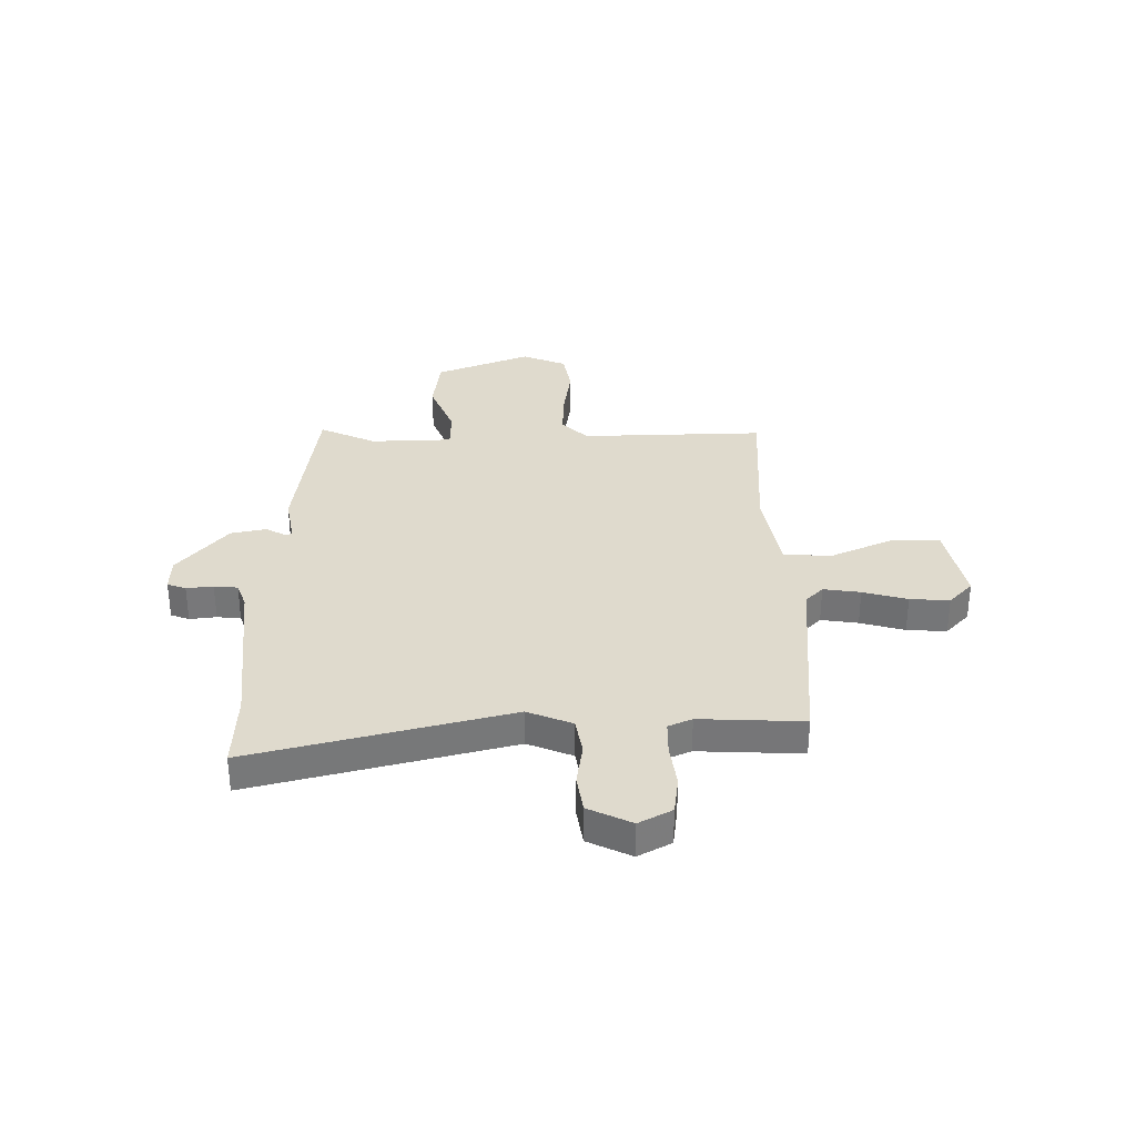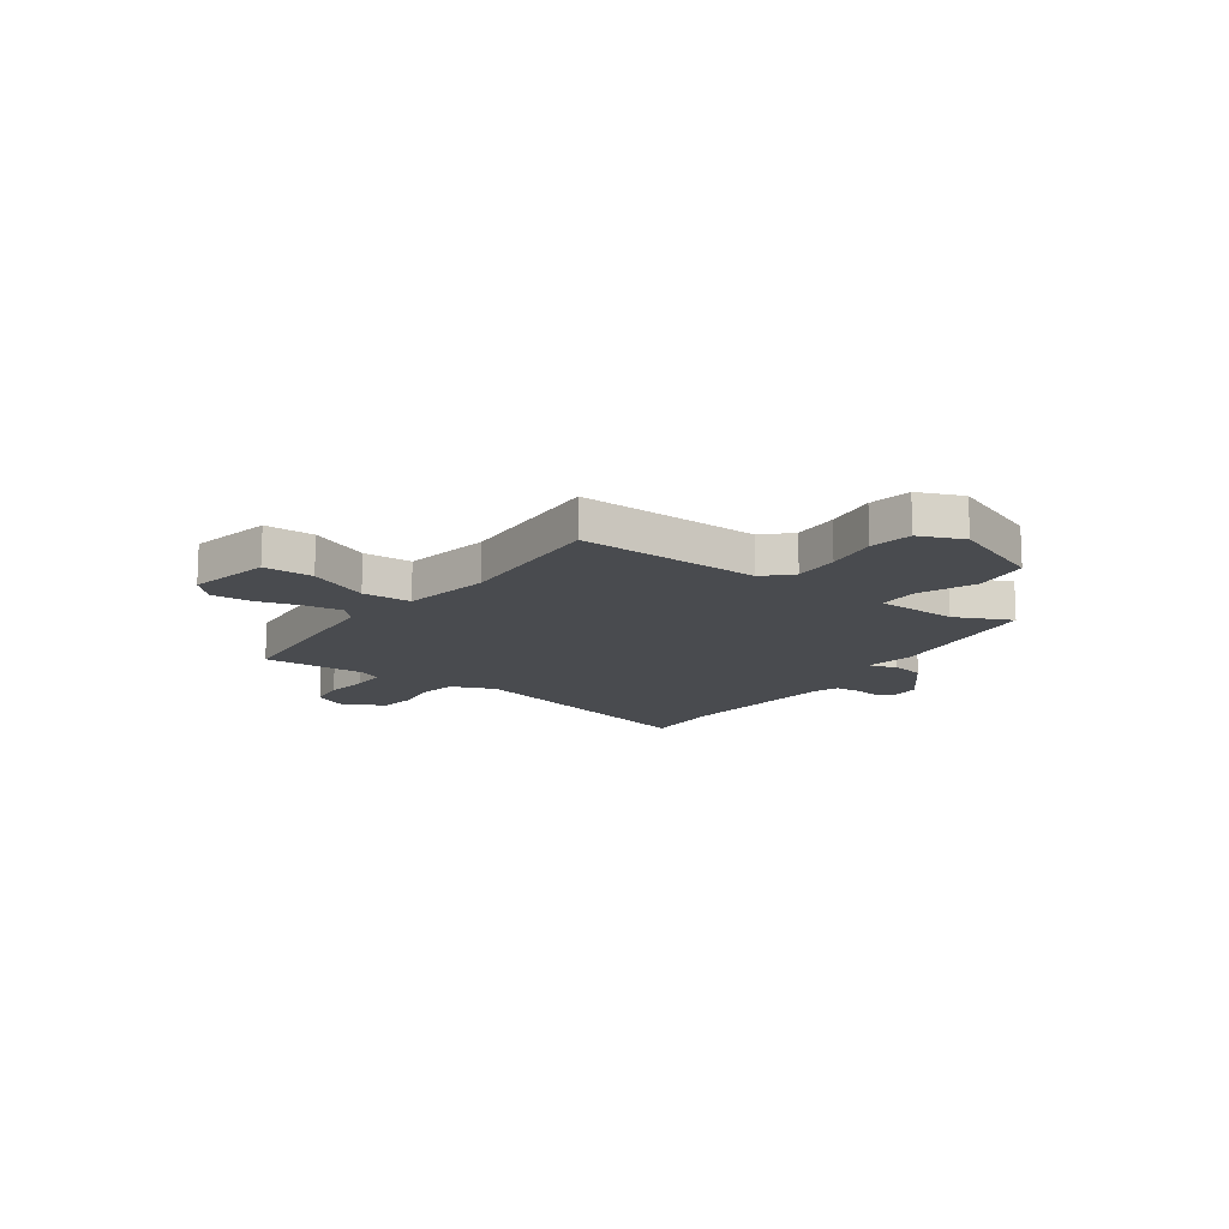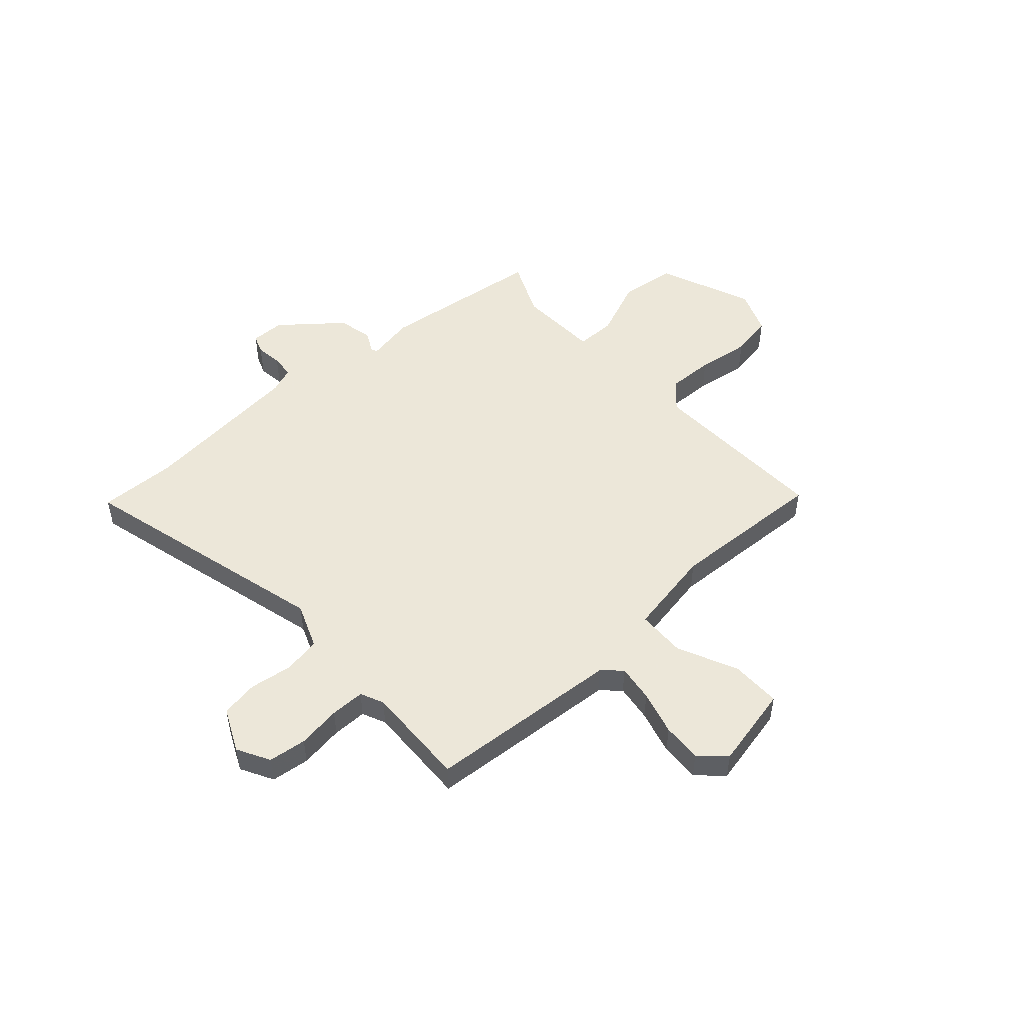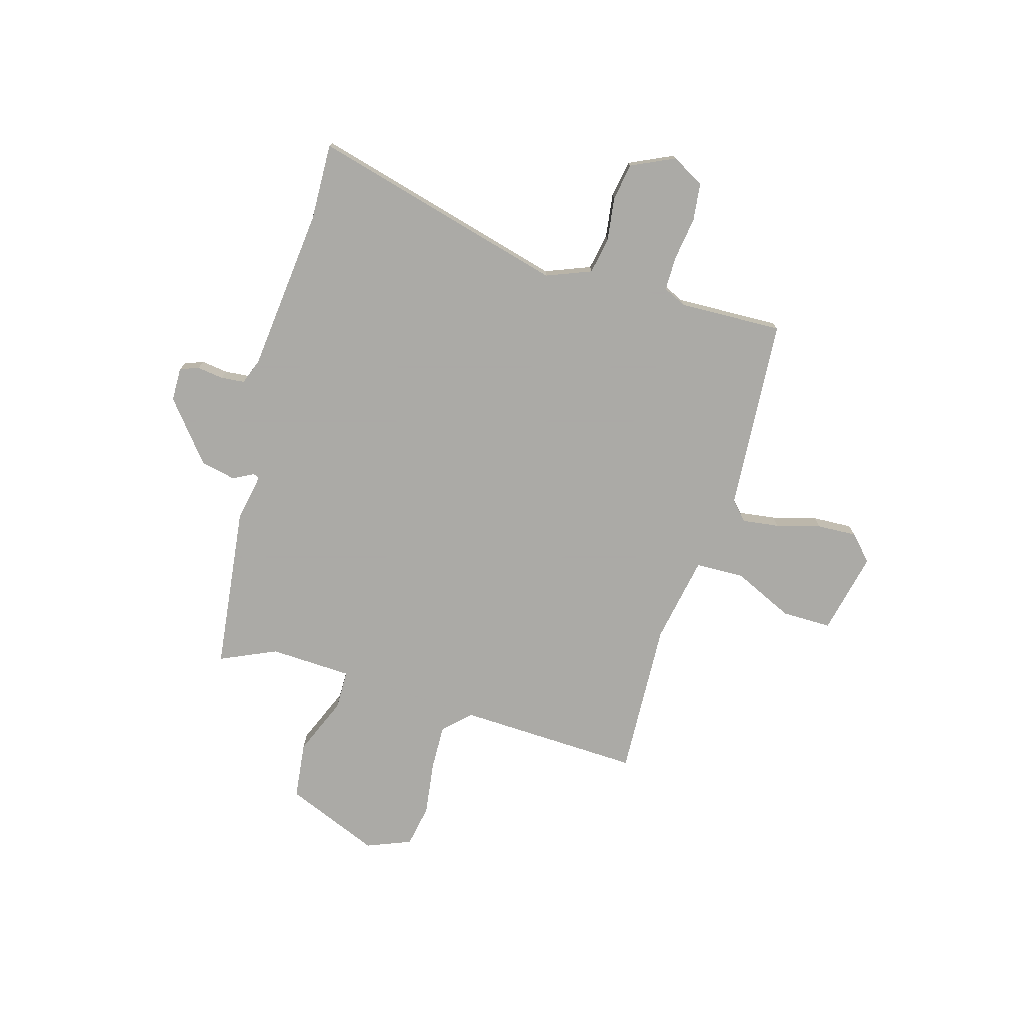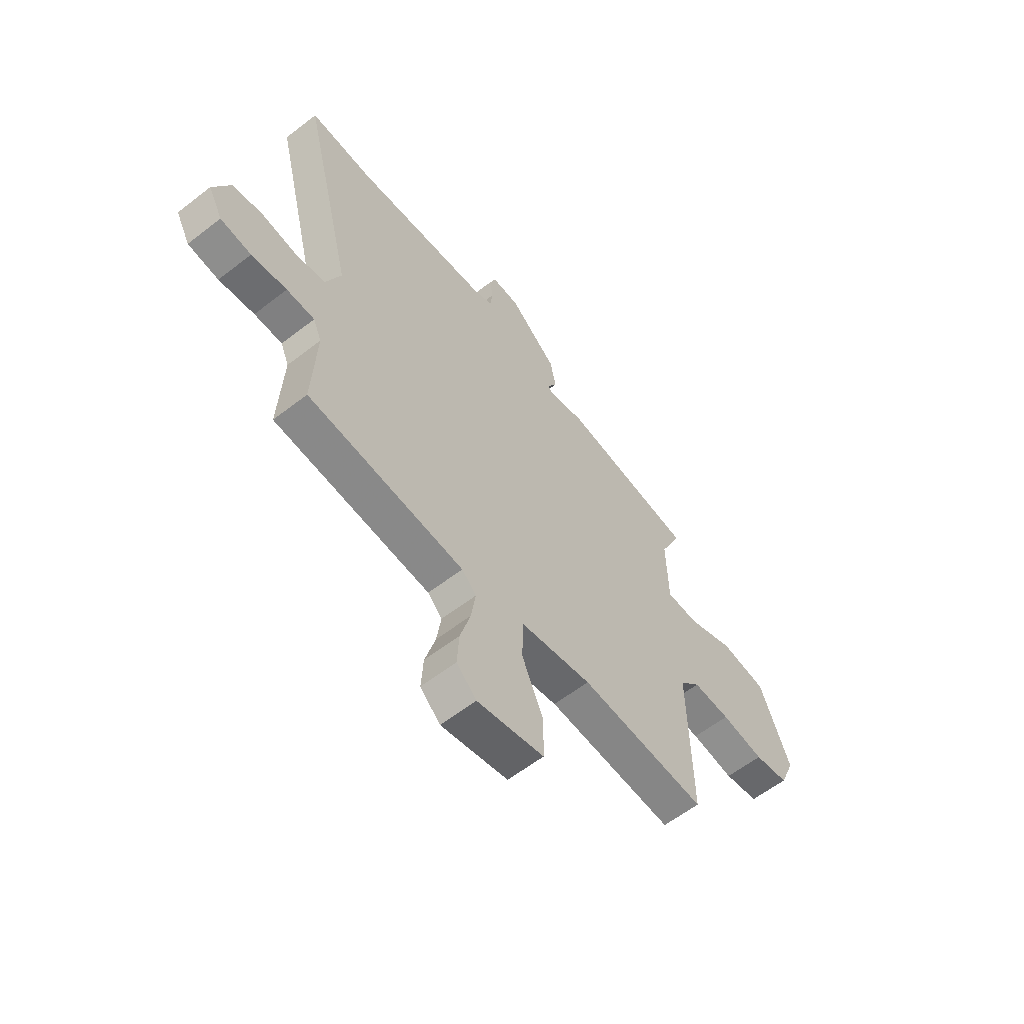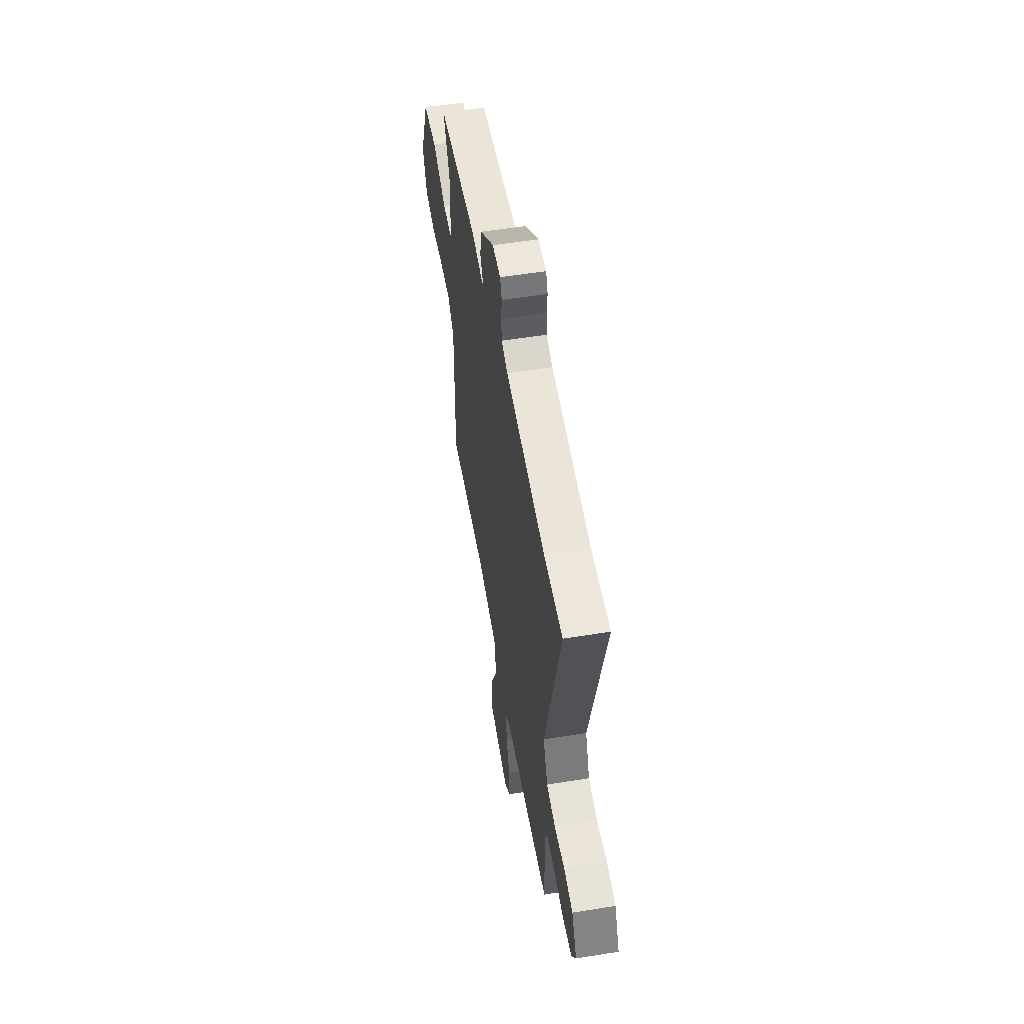
<metadata>
{"format":"obj","ext":"obj","renderer":"f3d","projection":"perspective","resolution":1024,"background":"white","views":[{"elev":32.9,"azim":89.1,"up":"+Y"},{"elev":-14.1,"azim":-125.9,"up":"+Y"},{"elev":50.2,"azim":137.2,"up":"+Y"},{"elev":-75.7,"azim":72.9,"up":"+Y"},{"elev":-59.5,"azim":128.6,"up":"+Z"},{"elev":54.9,"azim":80.3,"up":"+Z"}]}
</metadata>
<code>
v -0.515 0.07 0.431
v -0.196 0.07 0.475
v -0.102 0.07 0.459
v -0.097 0.07 0.471
v -0.119 0.07 0.511
v -0.105 0.07 0.58
v 0.009 0.07 0.676
v 0.075 0.07 0.678
v 0.089 0.07 0.642
v 0.083 0.07 0.59
v 0.088 0.07 0.544
v 0.138 0.07 0.526
v 0.459 0.07 0.498
v 0.61 0.07 0.505
v 0.487 0.07 0.005
v 0.523 0.07 -0.082
v 0.595 0.07 -0.094
v 0.679 0.07 -0.081
v 0.752 0.07 -0.092
v 0.793 0.07 -0.176
v 0.759 0.07 -0.24
v 0.685 0.07 -0.25
v 0.6 0.07 -0.239
v 0.533 0.07 -0.24
v 0.513 0.07 -0.286
v 0.523 0.07 -0.487
v 0.146 0.07 -0.52
v 0.111 0.07 -0.554
v 0.122 0.07 -0.626
v 0.147 0.07 -0.712
v 0.152 0.07 -0.789
v 0.104 0.07 -0.835
v -0.057 0.07 -0.802
v -0.058 0.07 -0.705
v -0.006 0.07 -0.587
v -0.01 0.07 -0.492
v -0.181 0.07 -0.463
v -0.486 0.07 -0.482
v -0.479 0.07 -0.125
v -0.529 0.07 -0.075
v -0.619 0.07 -0.079
v -0.722 0.07 -0.095
v -0.805 0.07 -0.081
v -0.841 0.07 0.005
v -0.769 0.07 0.19
v -0.658 0.07 0.205
v -0.545 0.07 0.16
v -0.468 0.07 0.162
v -0.464 0.07 0.322
v -0.515 0 0.431
v -0.196 0 0.475
v -0.102 0 0.459
v -0.097 0 0.471
v -0.119 0 0.511
v -0.105 0 0.58
v 0.009 0 0.676
v 0.075 0 0.678
v 0.089 0 0.642
v 0.083 0 0.59
v 0.088 0 0.544
v 0.138 0 0.526
v 0.459 0 0.498
v 0.61 0 0.505
v 0.487 0 0.005
v 0.523 0 -0.082
v 0.595 0 -0.094
v 0.679 0 -0.081
v 0.752 0 -0.092
v 0.793 0 -0.176
v 0.759 0 -0.24
v 0.685 0 -0.25
v 0.6 0 -0.239
v 0.533 0 -0.24
v 0.513 0 -0.286
v 0.523 0 -0.487
v 0.146 0 -0.52
v 0.111 0 -0.554
v 0.122 0 -0.626
v 0.147 0 -0.712
v 0.152 0 -0.789
v 0.104 0 -0.835
v -0.057 0 -0.802
v -0.058 0 -0.705
v -0.006 0 -0.587
v -0.01 0 -0.492
v -0.181 0 -0.463
v -0.486 0 -0.482
v -0.479 0 -0.125
v -0.529 0 -0.075
v -0.619 0 -0.079
v -0.722 0 -0.095
v -0.805 0 -0.081
v -0.841 0 0.005
v -0.769 0 0.19
v -0.658 0 0.205
v -0.545 0 0.16
v -0.468 0 0.162
v -0.464 0 0.322
f 44 45 46 47
f 44 47 48
f 41 42 43 44
f 40 41 44 48
f 39 40 48
f 37 38 39 48
f 36 37 48 49
f 32 33 34 35
f 32 35 36
f 29 30 31 32
f 28 29 32 36
f 27 28 36 49
f 25 26 27 49
f 20 21 22 23
f 20 23 24
f 17 18 19 20
f 16 17 20 24
f 15 16 24 25
f 13 14 15
f 12 13 15
f 11 12 15 25
f 7 8 9 10
f 7 10 11
f 4 5 6 7
f 3 4 7 11
f 49 1 2 3
f 25 49 3
f 3 11 25
f 96 95 94 93
f 97 96 93
f 93 92 91 90
f 97 93 90 89
f 97 89 88
f 97 88 87 86
f 98 97 86 85
f 84 83 82 81
f 85 84 81
f 81 80 79 78
f 85 81 78 77
f 98 85 77 76
f 98 76 75 74
f 72 71 70 69
f 73 72 69
f 69 68 67 66
f 73 69 66 65
f 74 73 65 64
f 64 63 62
f 64 62 61
f 74 64 61 60
f 59 58 57 56
f 60 59 56
f 56 55 54 53
f 60 56 53 52
f 52 51 50 98
f 52 98 74
f 74 60 52
f 1 50 51 2
f 2 51 52 3
f 3 52 53 4
f 4 53 54 5
f 5 54 55 6
f 6 55 56 7
f 7 56 57 8
f 8 57 58 9
f 9 58 59 10
f 10 59 60 11
f 11 60 61 12
f 12 61 62 13
f 13 62 63 14
f 14 63 64 15
f 15 64 65 16
f 16 65 66 17
f 17 66 67 18
f 18 67 68 19
f 19 68 69 20
f 20 69 70 21
f 21 70 71 22
f 22 71 72 23
f 23 72 73 24
f 24 73 74 25
f 25 74 75 26
f 26 75 76 27
f 27 76 77 28
f 28 77 78 29
f 29 78 79 30
f 30 79 80 31
f 31 80 81 32
f 32 81 82 33
f 33 82 83 34
f 34 83 84 35
f 35 84 85 36
f 36 85 86 37
f 37 86 87 38
f 38 87 88 39
f 39 88 89 40
f 40 89 90 41
f 41 90 91 42
f 42 91 92 43
f 43 92 93 44
f 44 93 94 45
f 45 94 95 46
f 46 95 96 47
f 47 96 97 48
f 48 97 98 49
f 49 98 50 1

</code>
